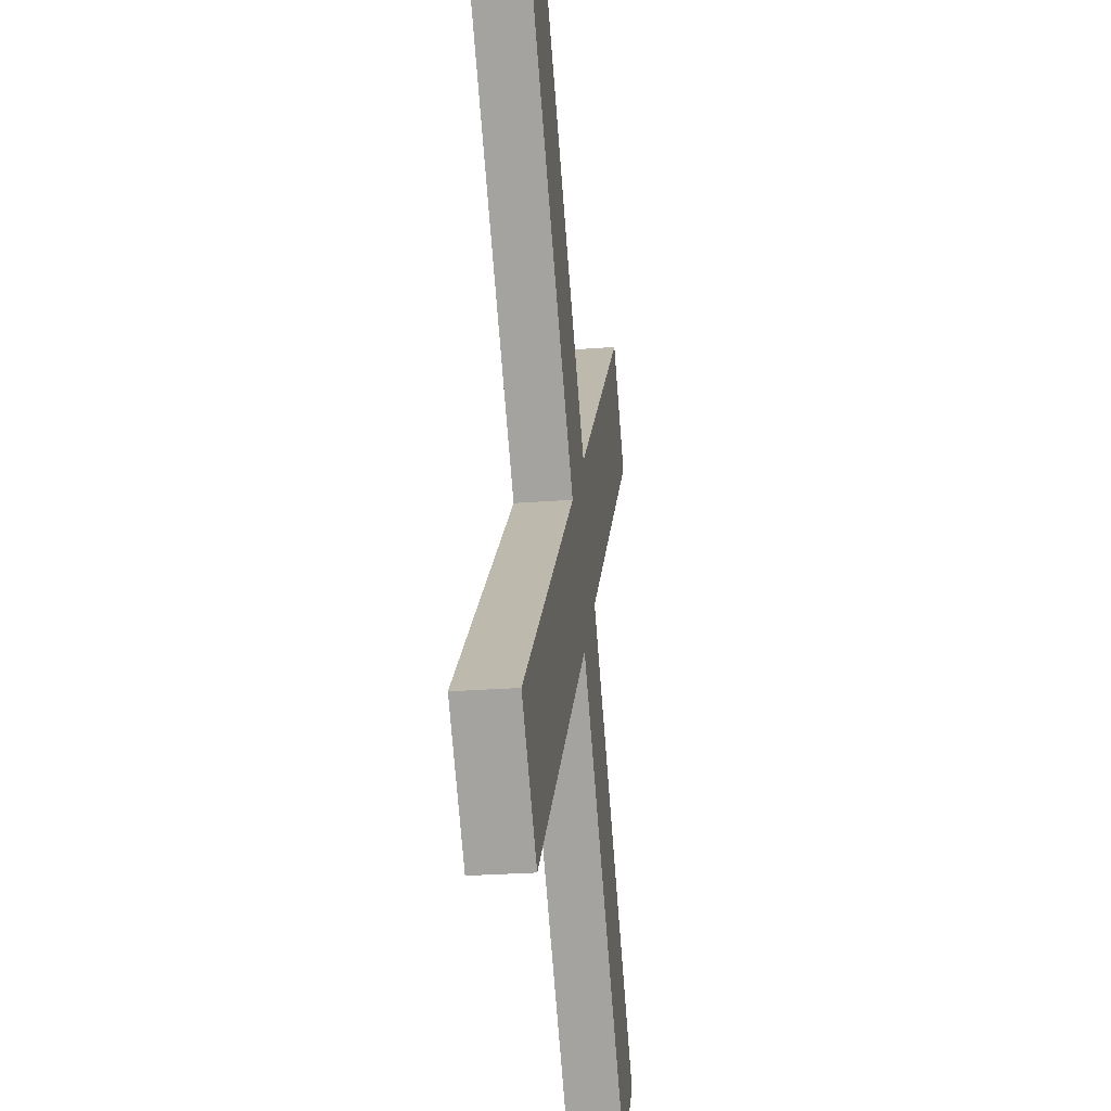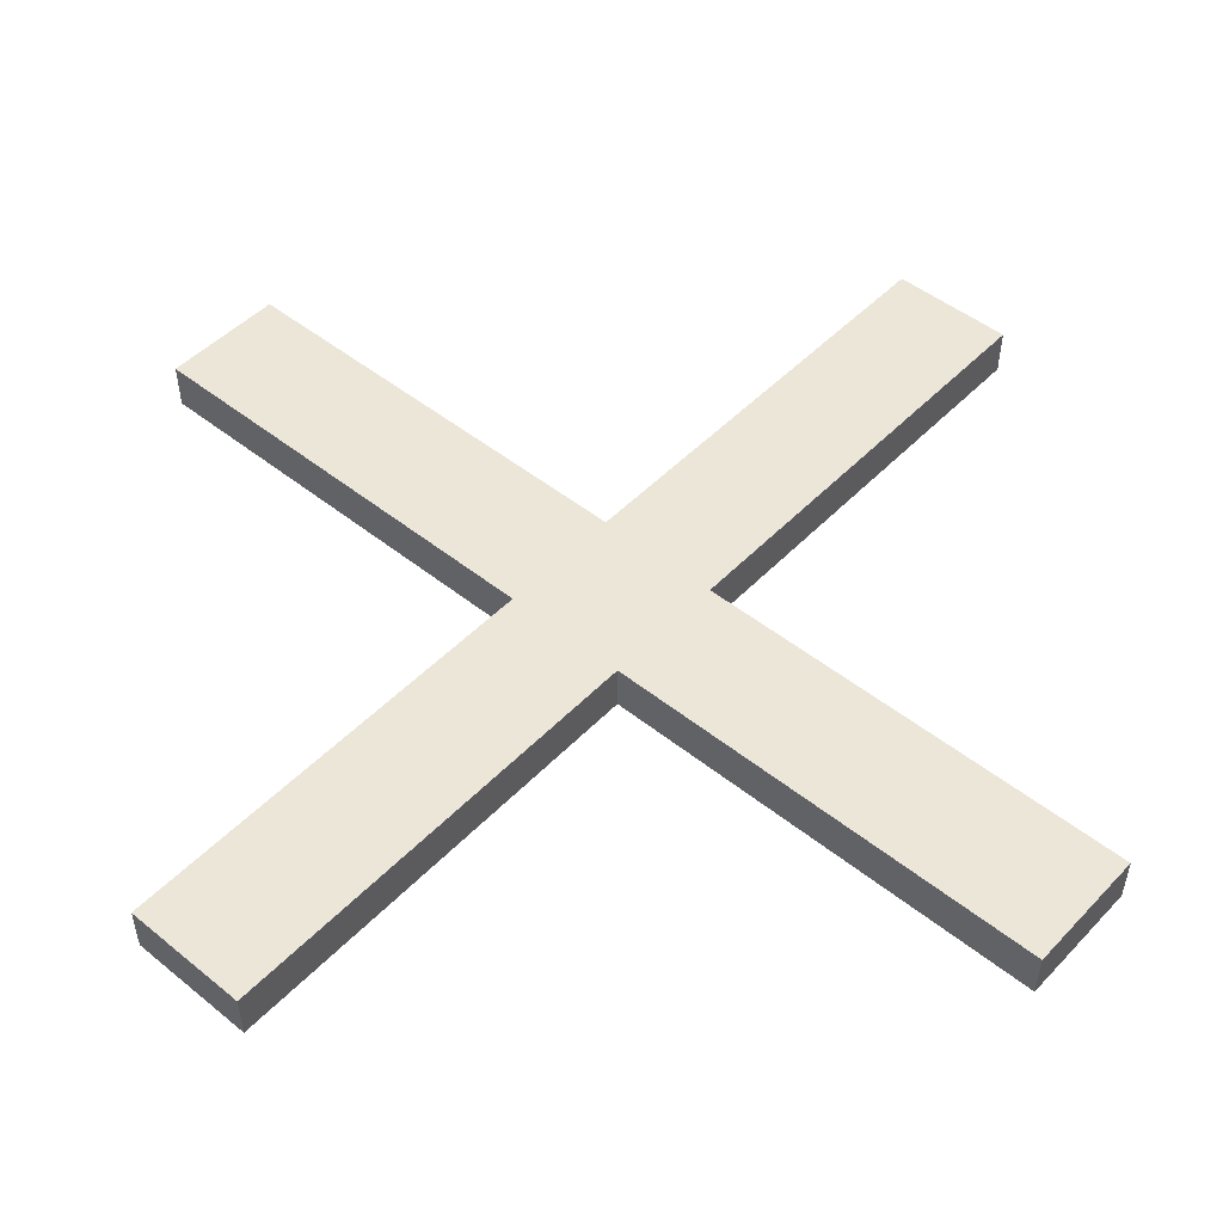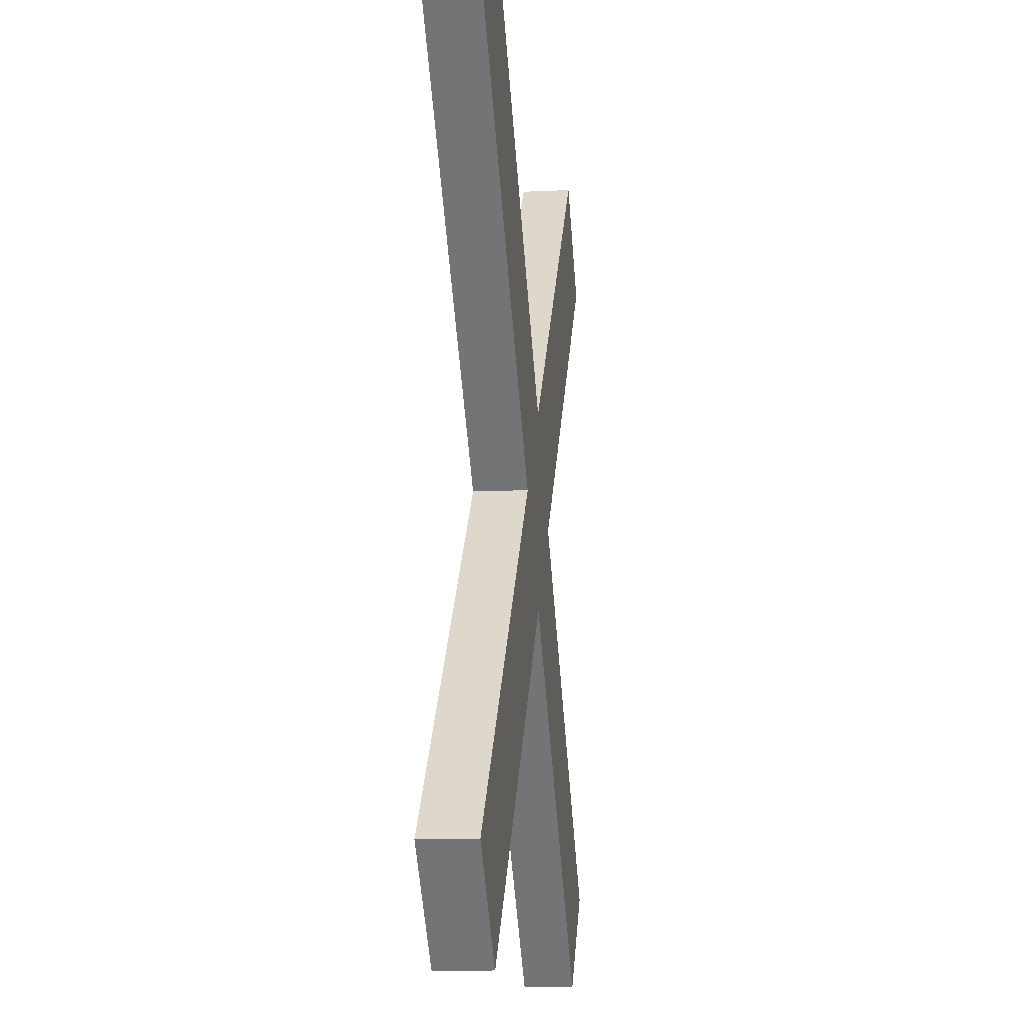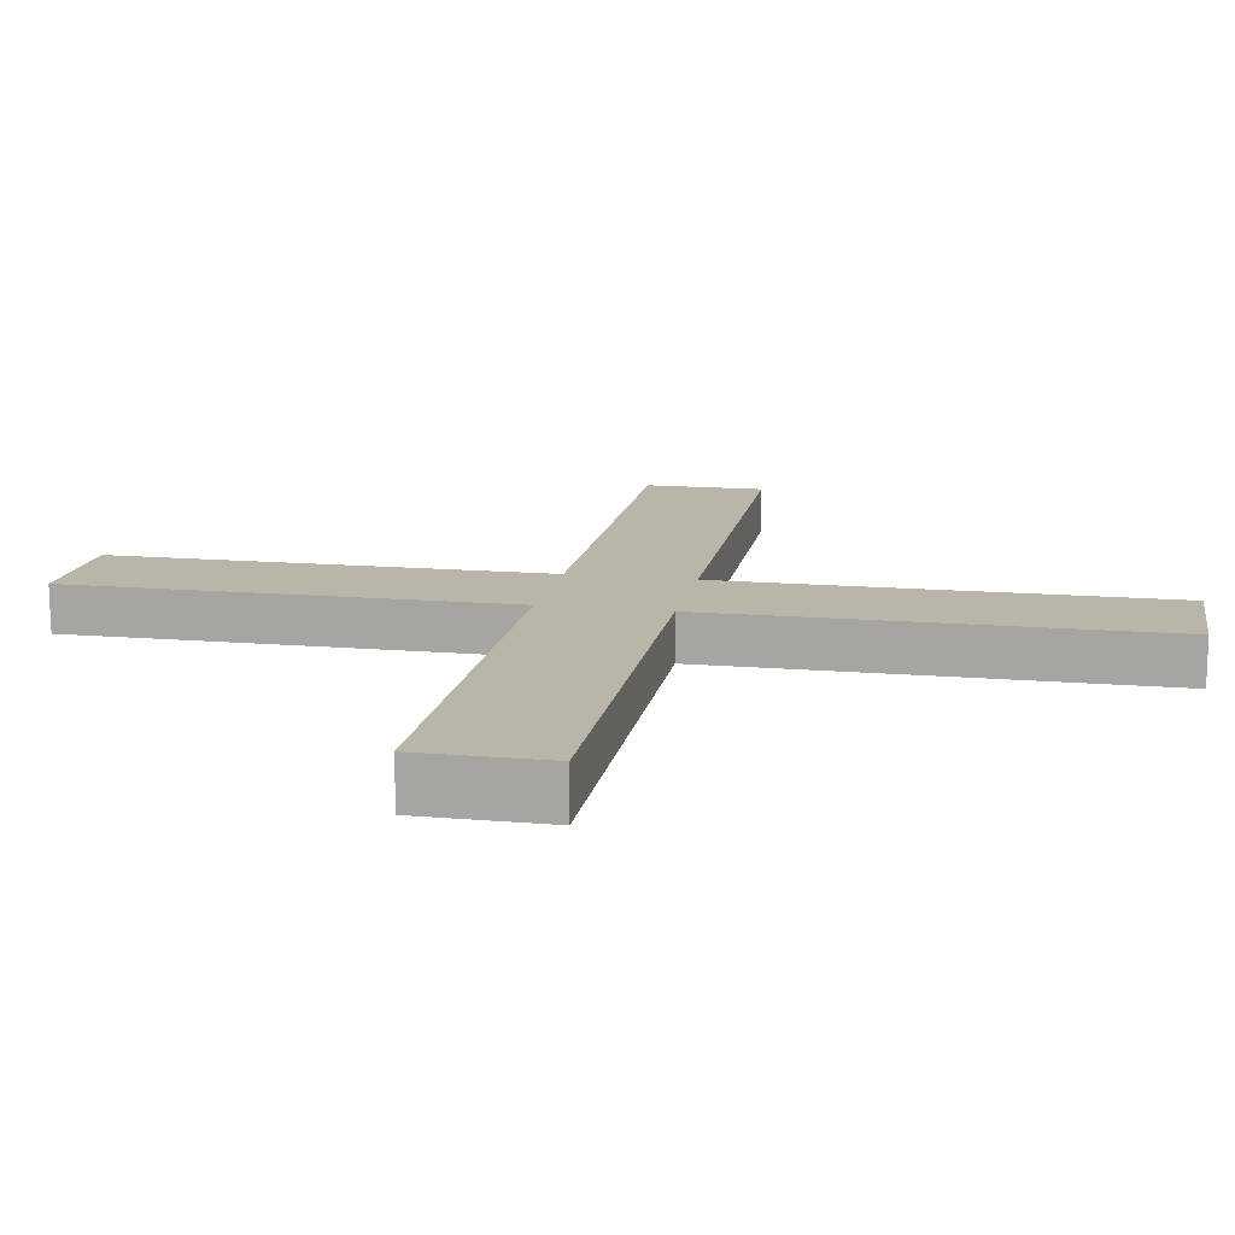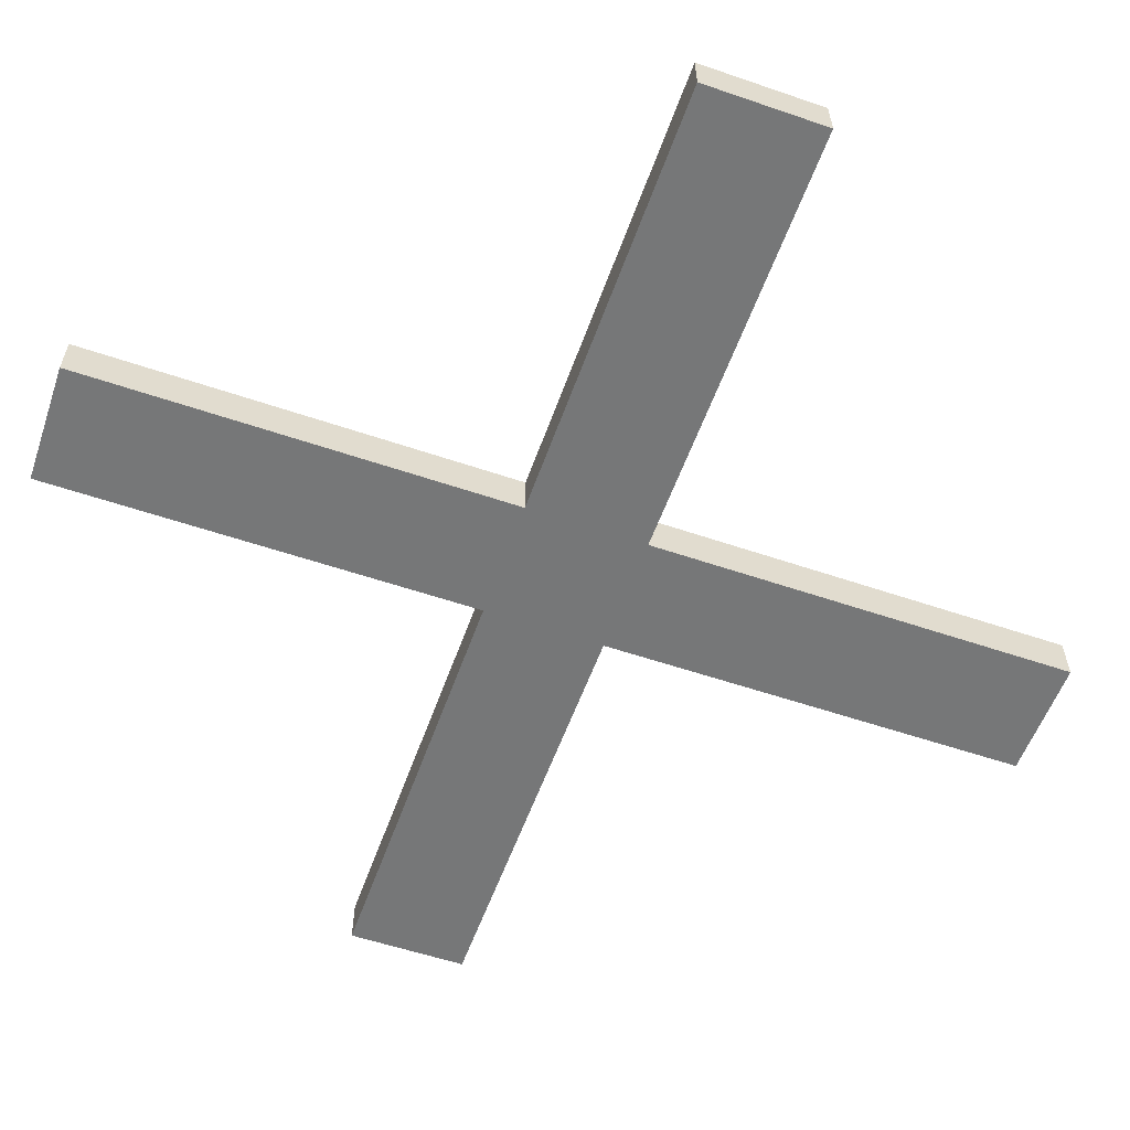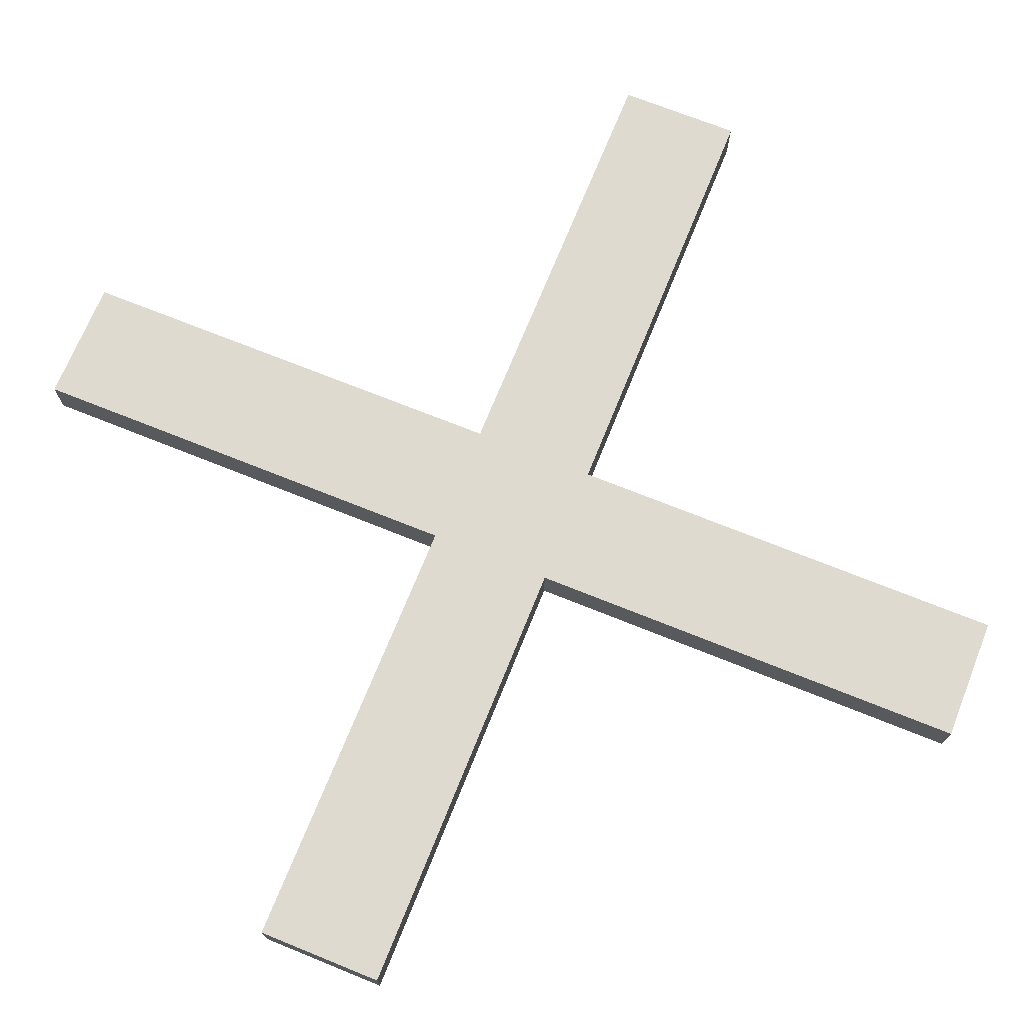
<metadata>
{"format":"obj","ext":"obj","renderer":"f3d","projection":"perspective","resolution":1024,"background":"white","views":[{"elev":-28.8,"azim":96.3,"up":"+Z"},{"elev":49.0,"azim":86.6,"up":"+Y"},{"elev":-11.8,"azim":96.4,"up":"+Z"},{"elev":13.7,"azim":55.7,"up":"+Y"},{"elev":-57.0,"azim":-64.5,"up":"+Y"},{"elev":70.9,"azim":-113.0,"up":"+Y"}]}
</metadata>
<code>
g body_5_lod0
v 2.536 0.8082 1.465
v 2.28 0.7706 1.209
v 2.28 0.8082 1.209
v 2.536 0.7706 1.465
v 2.608 0.8082 1.393
v 2.351 0.7706 1.137
v 2.608 0.7706 1.393
v 2.351 0.8082 1.137
v 2.28 0.7706 1.209
v 2.28 0.7706 1.066
v 2.208 0.7706 1.137
v 2.351 0.7706 1.137
v 2.536 0.7706 1.465
v 2.608 0.8082 1.393
v 2.608 0.7706 1.393
v 2.536 0.8082 1.465
v 2.28 0.8082 1.209
v 2.608 0.8082 1.393
v 2.536 0.8082 1.465
v 2.351 0.8082 1.137
v 2.608 0.7706 1.393
v 2.28 0.7706 1.209
v 2.536 0.7706 1.465
v 2.351 0.7706 1.137
v 2.607 0.8082 0.8805
v 2.351 0.7706 1.137
v 2.351 0.8082 1.137
v 2.607 0.7706 0.8805
v 2.536 0.8082 0.809
v 2.28 0.7706 1.066
v 2.536 0.7706 0.809
v 2.28 0.8082 1.066
v 2.607 0.7706 0.8805
v 2.536 0.8082 0.809
v 2.536 0.7706 0.809
v 2.607 0.8082 0.8805
v 2.351 0.8082 1.137
v 2.536 0.8082 0.809
v 2.607 0.8082 0.8805
v 2.28 0.8082 1.066
v 2.536 0.7706 0.809
v 2.351 0.7706 1.137
v 2.607 0.7706 0.8805
v 2.28 0.7706 1.066
v 2.28 0.8082 1.066
v 2.28 0.8082 1.209
v 2.208 0.8082 1.137
v 2.351 0.8082 1.137
v 2.023 0.8082 0.8094
v 2.28 0.7706 1.066
v 2.28 0.8082 1.066
v 2.023 0.7706 0.8094
v 1.952 0.8082 0.8808
v 2.208 0.7706 1.137
v 1.952 0.7706 0.8808
v 2.208 0.8082 1.137
v 2.023 0.7706 0.8094
v 1.952 0.8082 0.8808
v 1.952 0.7706 0.8808
v 2.023 0.8082 0.8094
v 2.28 0.8082 1.066
v 1.952 0.8082 0.8808
v 2.023 0.8082 0.8094
v 2.208 0.8082 1.137
v 1.952 0.7706 0.8808
v 2.28 0.7706 1.066
v 2.023 0.7706 0.8094
v 2.208 0.7706 1.137
v 1.952 0.8082 1.394
v 2.208 0.7706 1.137
v 2.208 0.8082 1.137
v 1.952 0.7706 1.394
v 2.023 0.8082 1.465
v 2.28 0.7706 1.209
v 2.023 0.7706 1.465
v 2.28 0.8082 1.209
v 1.952 0.7706 1.394
v 2.023 0.8082 1.465
v 2.023 0.7706 1.465
v 1.952 0.8082 1.394
v 2.208 0.8082 1.137
v 2.023 0.8082 1.465
v 1.952 0.8082 1.394
v 2.28 0.8082 1.209
v 2.023 0.7706 1.465
v 2.208 0.7706 1.137
v 1.952 0.7706 1.394
v 2.28 0.7706 1.209
g body_5_lod0_0
f 3 2 1
f 4 1 2
f 7 6 5
f 8 5 6
f 11 10 9
f 12 9 10
f 15 14 13
f 16 13 14
f 19 18 17
f 20 17 18
f 23 22 21
f 24 21 22
f 27 26 25
f 28 25 26
f 31 30 29
f 32 29 30
f 35 34 33
f 36 33 34
f 39 38 37
f 40 37 38
f 43 42 41
f 44 41 42
f 47 46 45
f 48 45 46
f 51 50 49
f 52 49 50
f 55 54 53
f 56 53 54
f 59 58 57
f 60 57 58
f 63 62 61
f 64 61 62
f 67 66 65
f 68 65 66
f 71 70 69
f 72 69 70
f 75 74 73
f 76 73 74
f 79 78 77
f 80 77 78
f 83 82 81
f 84 81 82
f 87 86 85
f 88 85 86

</code>
